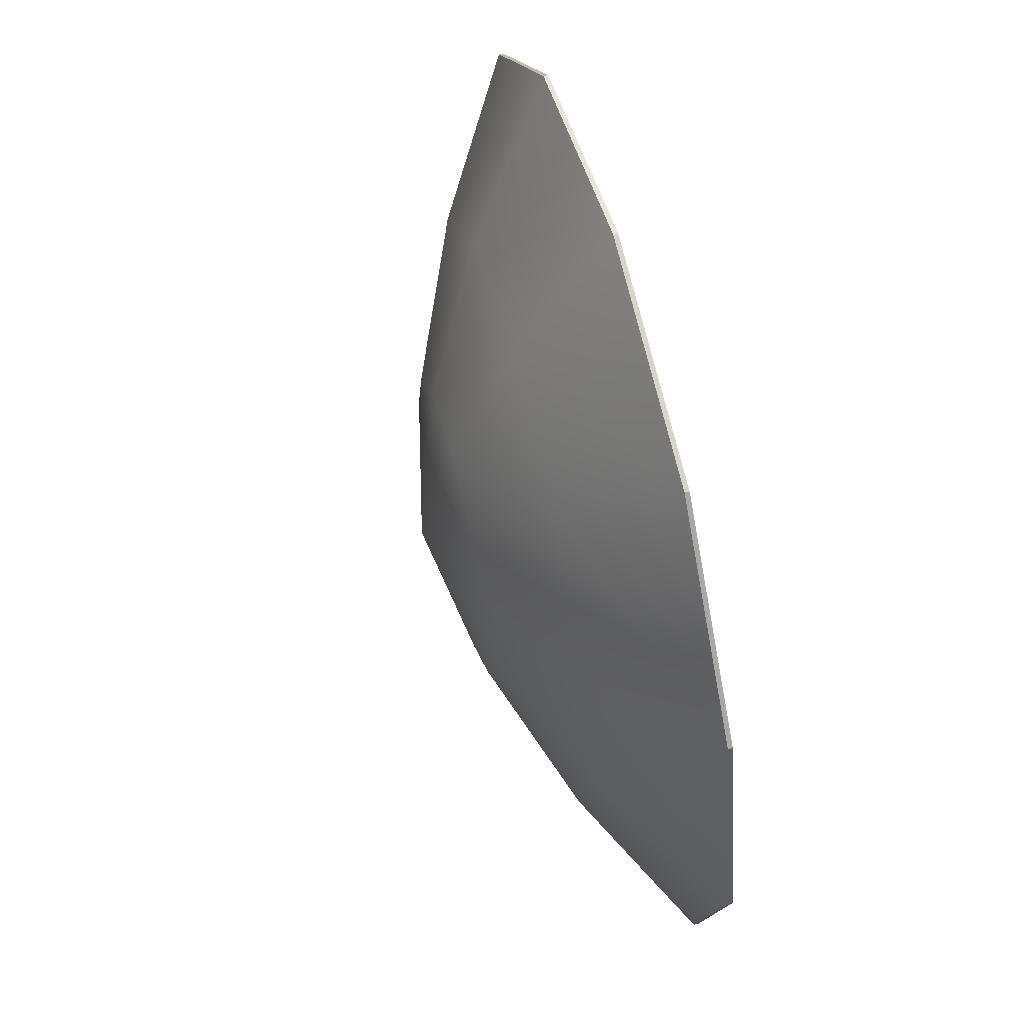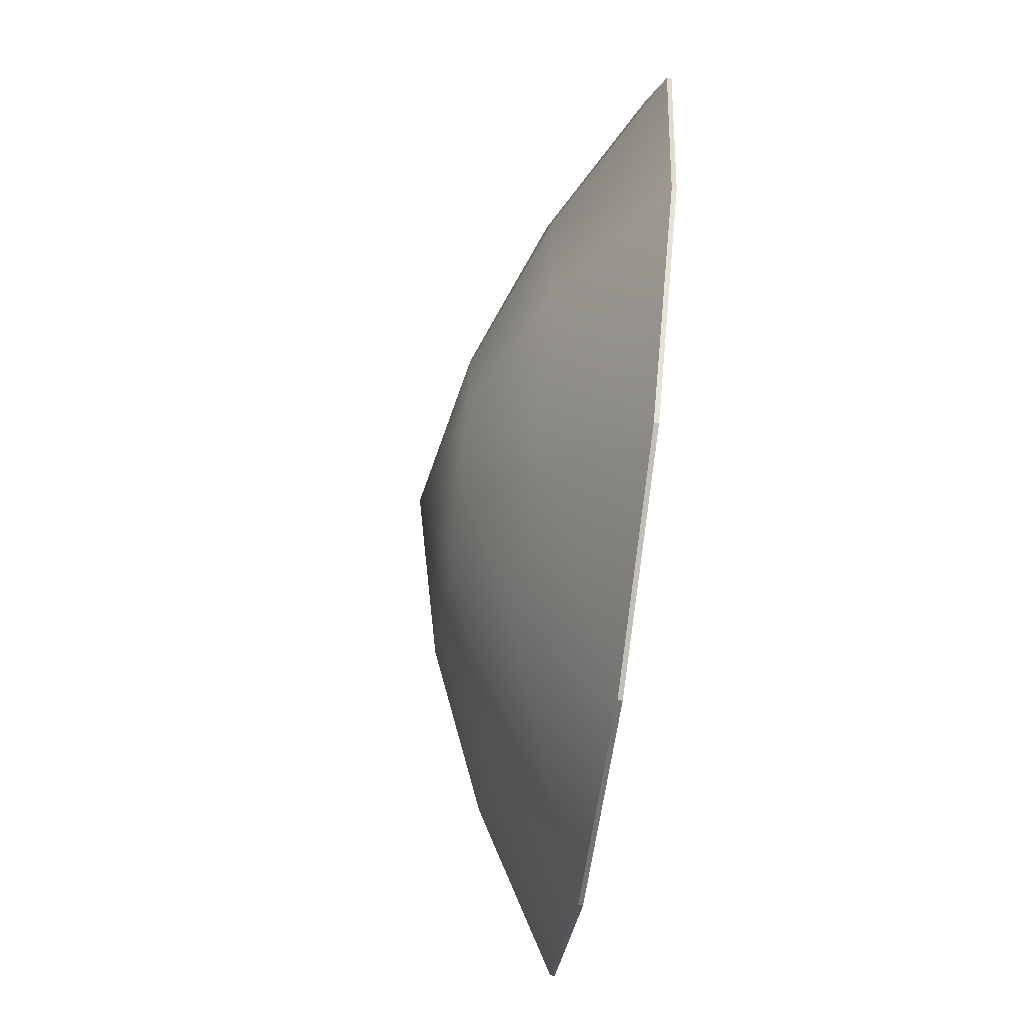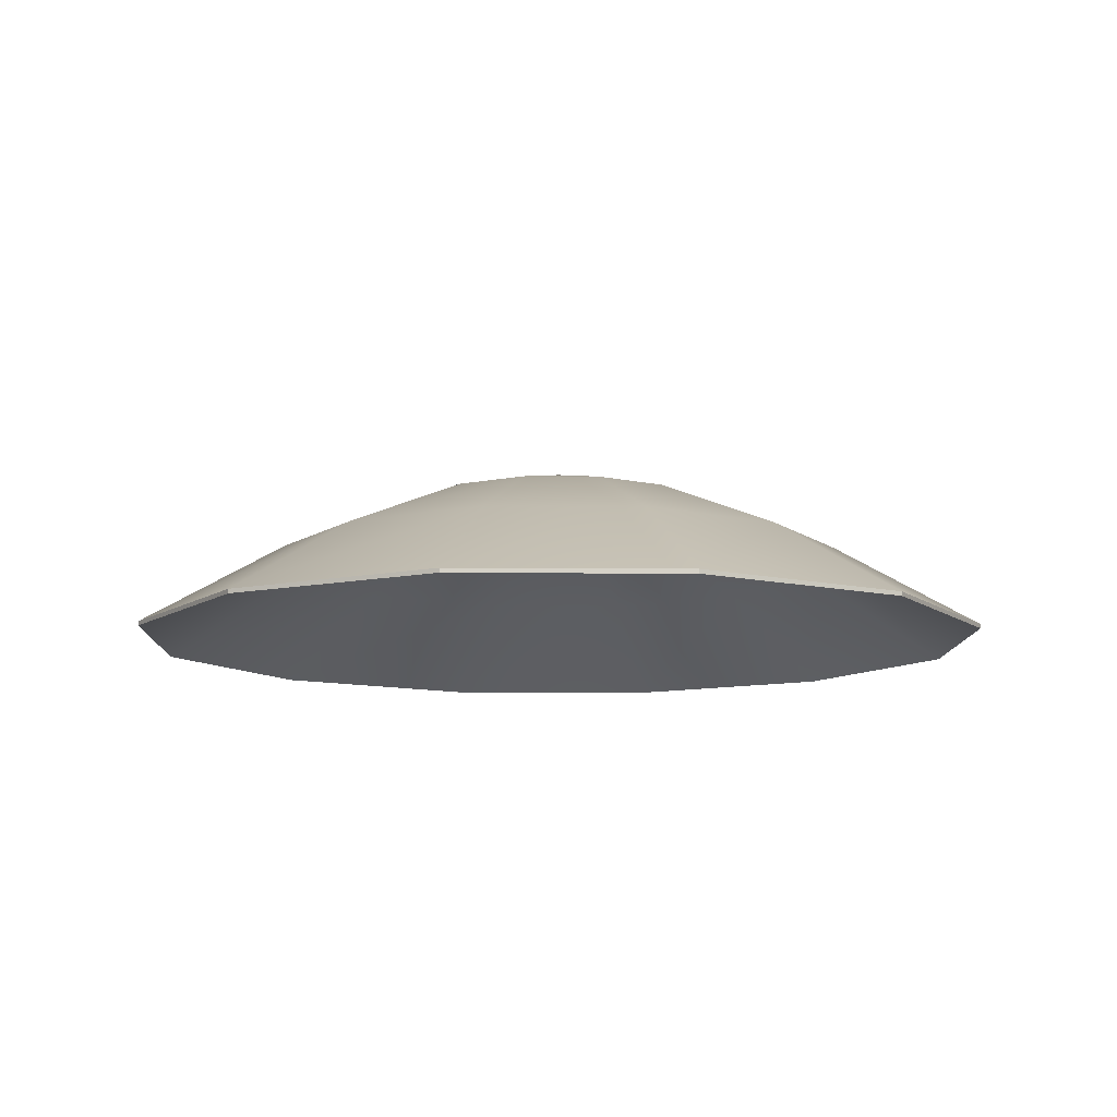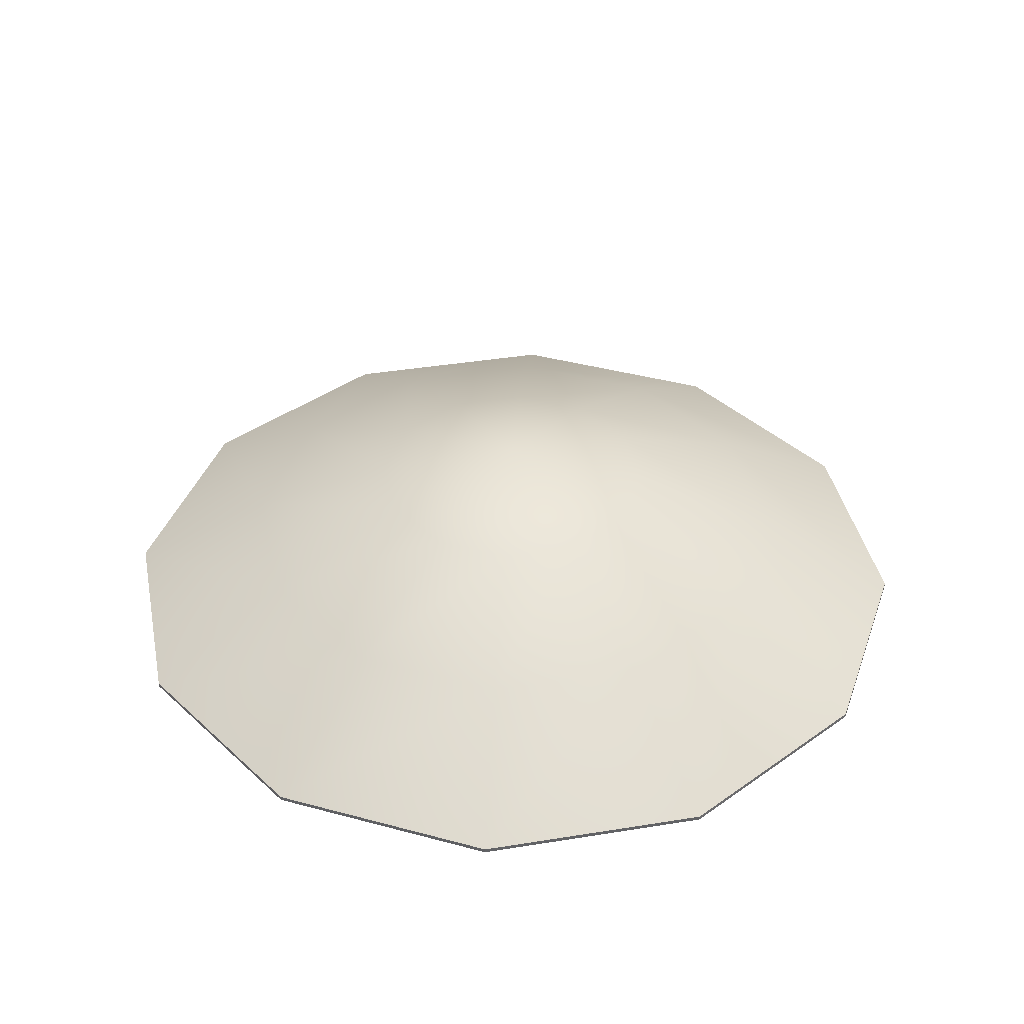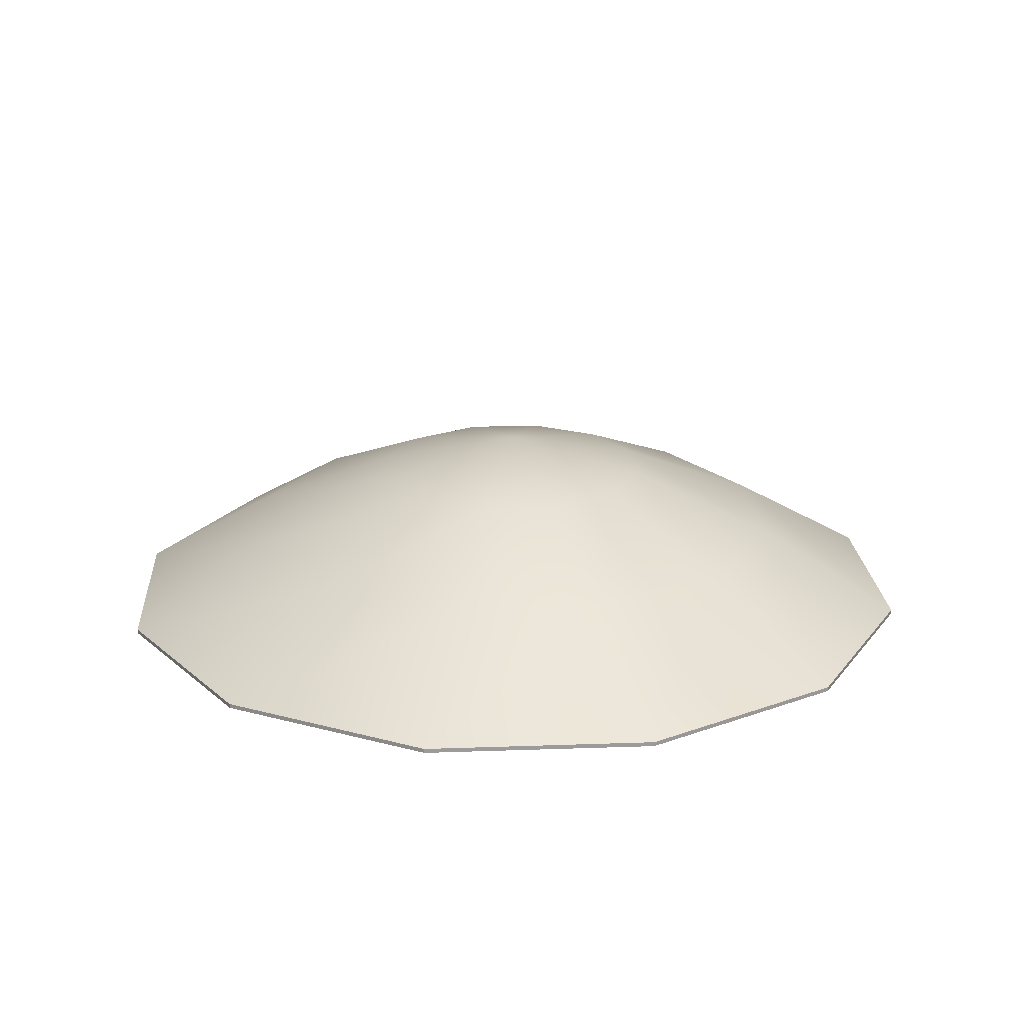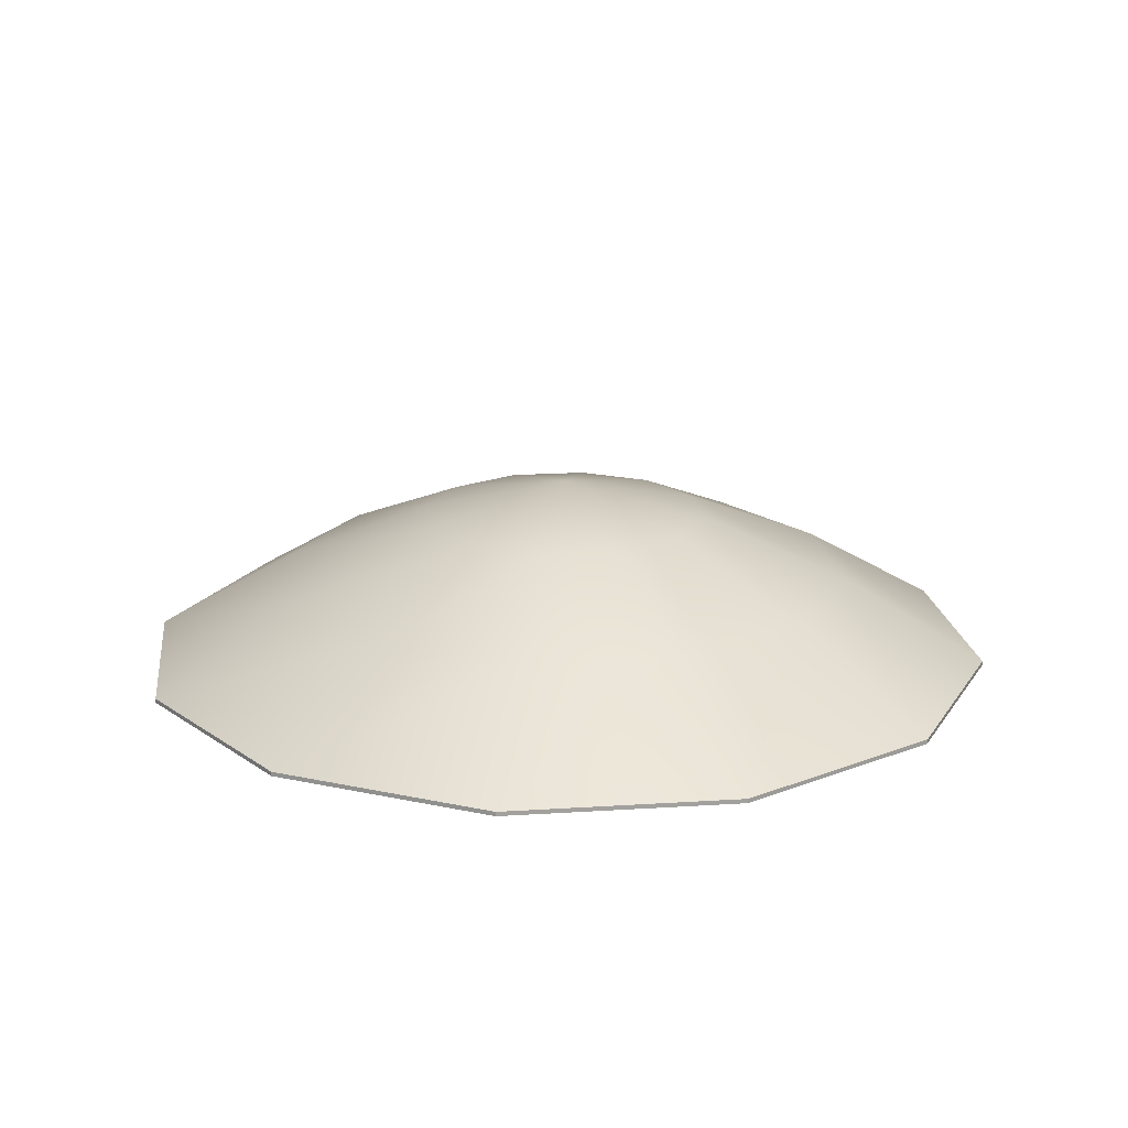
<metadata>
{"format":"obj","ext":"obj","renderer":"f3d","projection":"perspective","resolution":1024,"background":"white","views":[{"elev":61.3,"azim":-104.7,"up":"+Z"},{"elev":-71.1,"azim":-97.5,"up":"+Z"},{"elev":-10.4,"azim":43.7,"up":"+Y"},{"elev":39.5,"azim":-176.4,"up":"+Y"},{"elev":20.6,"azim":-168.7,"up":"+Y"},{"elev":18.4,"azim":-112.1,"up":"+Y"}]}
</metadata>
<code>
g default
v 2.944 22.85 -1.7
v 1.7 22.85 -2.944
v 0 22.85 -3.4
v -1.7 22.85 -2.944
v -2.944 22.85 -1.7
v -3.4 22.85 0
v -2.944 22.85 1.7
v -1.7 22.85 2.944
v 0 22.85 3.4
v 1.7 22.85 2.944
v 2.944 22.85 1.7
v 3.4 22.85 0
v 5.889 21.46 -3.4
v 3.4 21.46 -5.889
v 0 21.46 -6.8
v -3.4 21.46 -5.889
v -5.889 21.46 -3.4
v -6.8 21.46 0
v -5.889 21.46 3.4
v -3.4 21.46 5.889
v 0 21.46 6.8
v 3.4 21.46 5.889
v 5.889 21.46 3.4
v 6.8 21.46 0
v 8.833 19.49 -5.1
v 5.1 19.49 -8.833
v 0 19.49 -10.2
v -5.1 19.49 -8.833
v -8.833 19.49 -5.1
v -10.2 19.49 0
v -8.833 19.49 5.1
v -5.1 19.49 8.833
v 0 19.49 10.2
v 5.1 19.49 8.833
v 8.833 19.49 5.1
v 10.2 19.49 0
v 8.833 19.59 -5.1
v 5.1 19.59 -8.833
v 0 19.59 -10.2
v -5.1 19.59 -8.833
v -8.833 19.59 -5.1
v -10.2 19.59 0
v -8.833 19.59 5.1
v -5.1 19.59 8.833
v 0 19.59 10.2
v 5.1 19.59 8.833
v 8.833 19.59 5.1
v 10.2 19.59 0
v 5.889 21.56 -3.4
v 3.4 21.56 -5.889
v 0 21.56 -6.8
v -3.4 21.56 -5.889
v -5.889 21.56 -3.4
v -6.8 21.56 0
v -5.889 21.56 3.4
v -3.4 21.56 5.889
v 0 21.56 6.8
v 3.4 21.56 5.889
v 5.889 21.56 3.4
v 6.8 21.56 0
v 2.944 22.95 -1.7
v 1.7 22.95 -2.944
v 0 22.95 -3.4
v -1.7 22.95 -2.944
v -2.944 22.95 -1.7
v -3.4 22.95 0
v -2.944 22.95 1.7
v -1.7 22.95 2.944
v 0 22.95 3.4
v 1.7 22.95 2.944
v 2.944 22.95 1.7
v 3.4 22.95 0
v 0 23.61 0
v 0 23.71 0
g polySurface613 polySurface455
f 1 2 14 13
f 2 3 15 14
f 3 4 16 15
f 4 5 17 16
f 5 6 18 17
f 6 7 19 18
f 7 8 20 19
f 8 9 21 20
f 9 10 22 21
f 10 11 23 22
f 11 12 24 23
f 12 1 13 24
f 13 14 26 25
f 14 15 27 26
f 15 16 28 27
f 16 17 29 28
f 17 18 30 29
f 18 19 31 30
f 19 20 32 31
f 20 21 33 32
f 21 22 34 33
f 22 23 35 34
f 23 24 36 35
f 24 13 25 36
f 25 26 38 37
f 26 27 39 38
f 27 28 40 39
f 28 29 41 40
f 29 30 42 41
f 30 31 43 42
f 31 32 44 43
f 32 33 45 44
f 33 34 46 45
f 34 35 47 46
f 35 36 48 47
f 36 25 37 48
f 37 38 50 49
f 38 39 51 50
f 39 40 52 51
f 40 41 53 52
f 41 42 54 53
f 42 43 55 54
f 43 44 56 55
f 44 45 57 56
f 45 46 58 57
f 46 47 59 58
f 47 48 60 59
f 48 37 49 60
f 49 50 62 61
f 50 51 63 62
f 51 52 64 63
f 52 53 65 64
f 53 54 66 65
f 54 55 67 66
f 55 56 68 67
f 56 57 69 68
f 57 58 70 69
f 58 59 71 70
f 59 60 72 71
f 60 49 61 72
f 2 1 73
f 3 2 73
f 4 3 73
f 5 4 73
f 6 5 73
f 7 6 73
f 8 7 73
f 9 8 73
f 10 9 73
f 11 10 73
f 12 11 73
f 1 12 73
f 61 62 74
f 62 63 74
f 63 64 74
f 64 65 74
f 65 66 74
f 66 67 74
f 67 68 74
f 68 69 74
f 69 70 74
f 70 71 74
f 71 72 74
f 72 61 74

</code>
